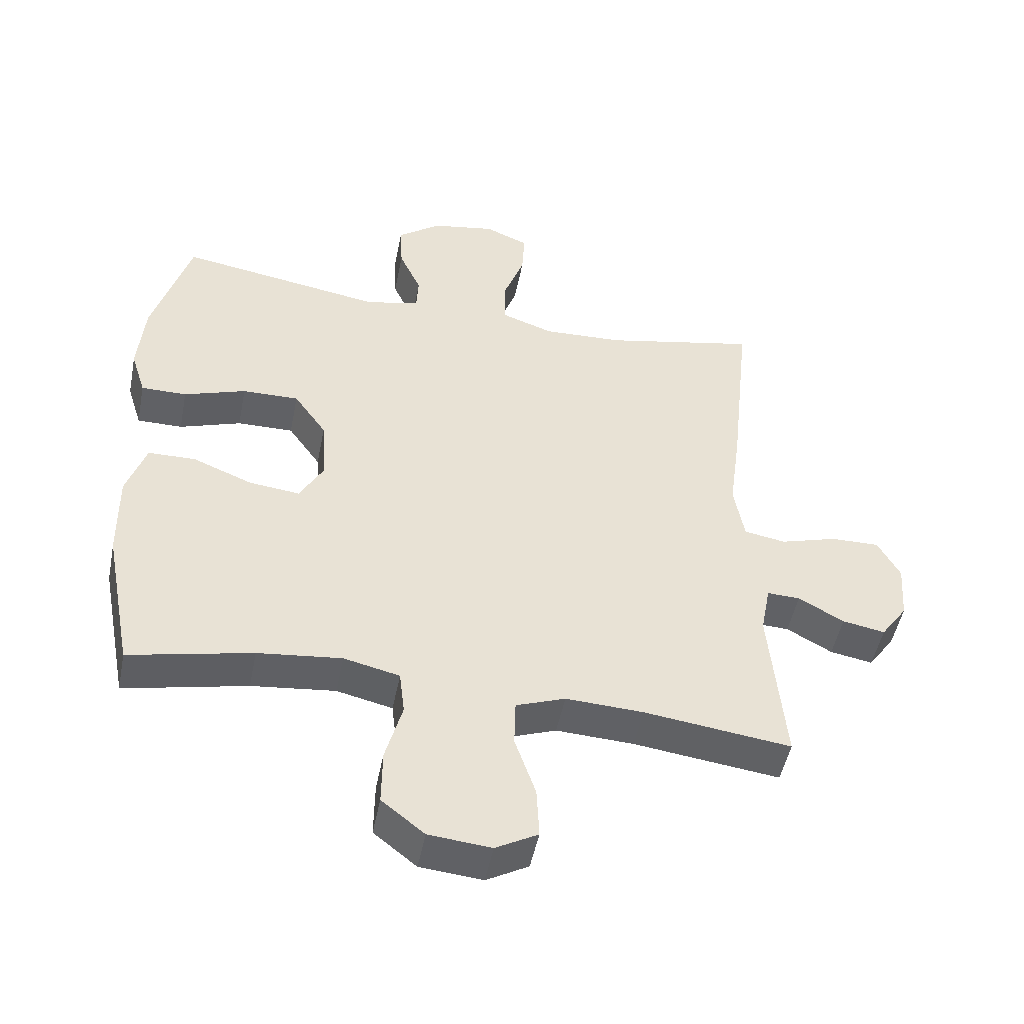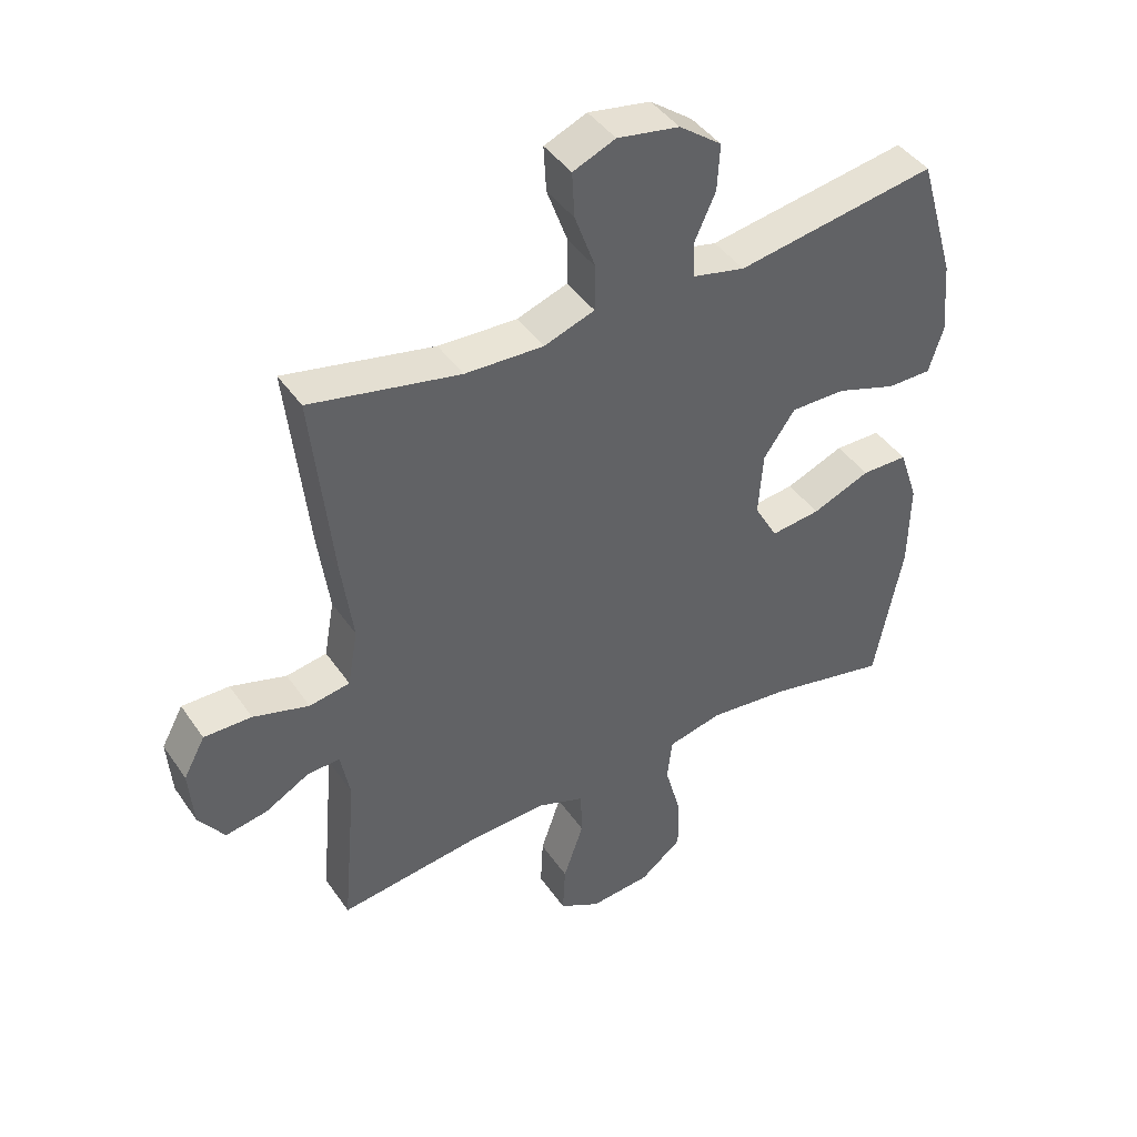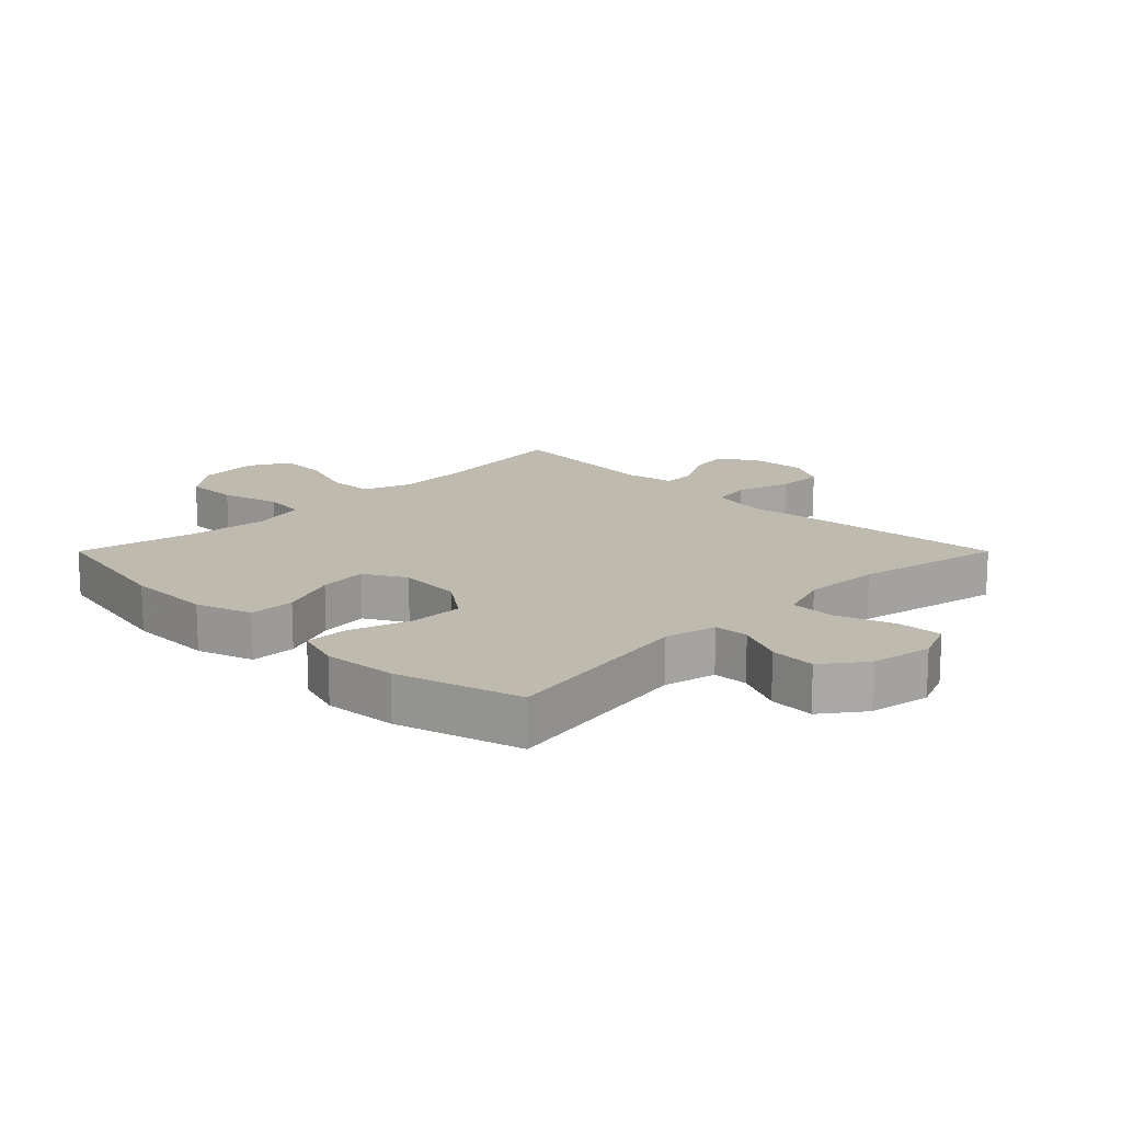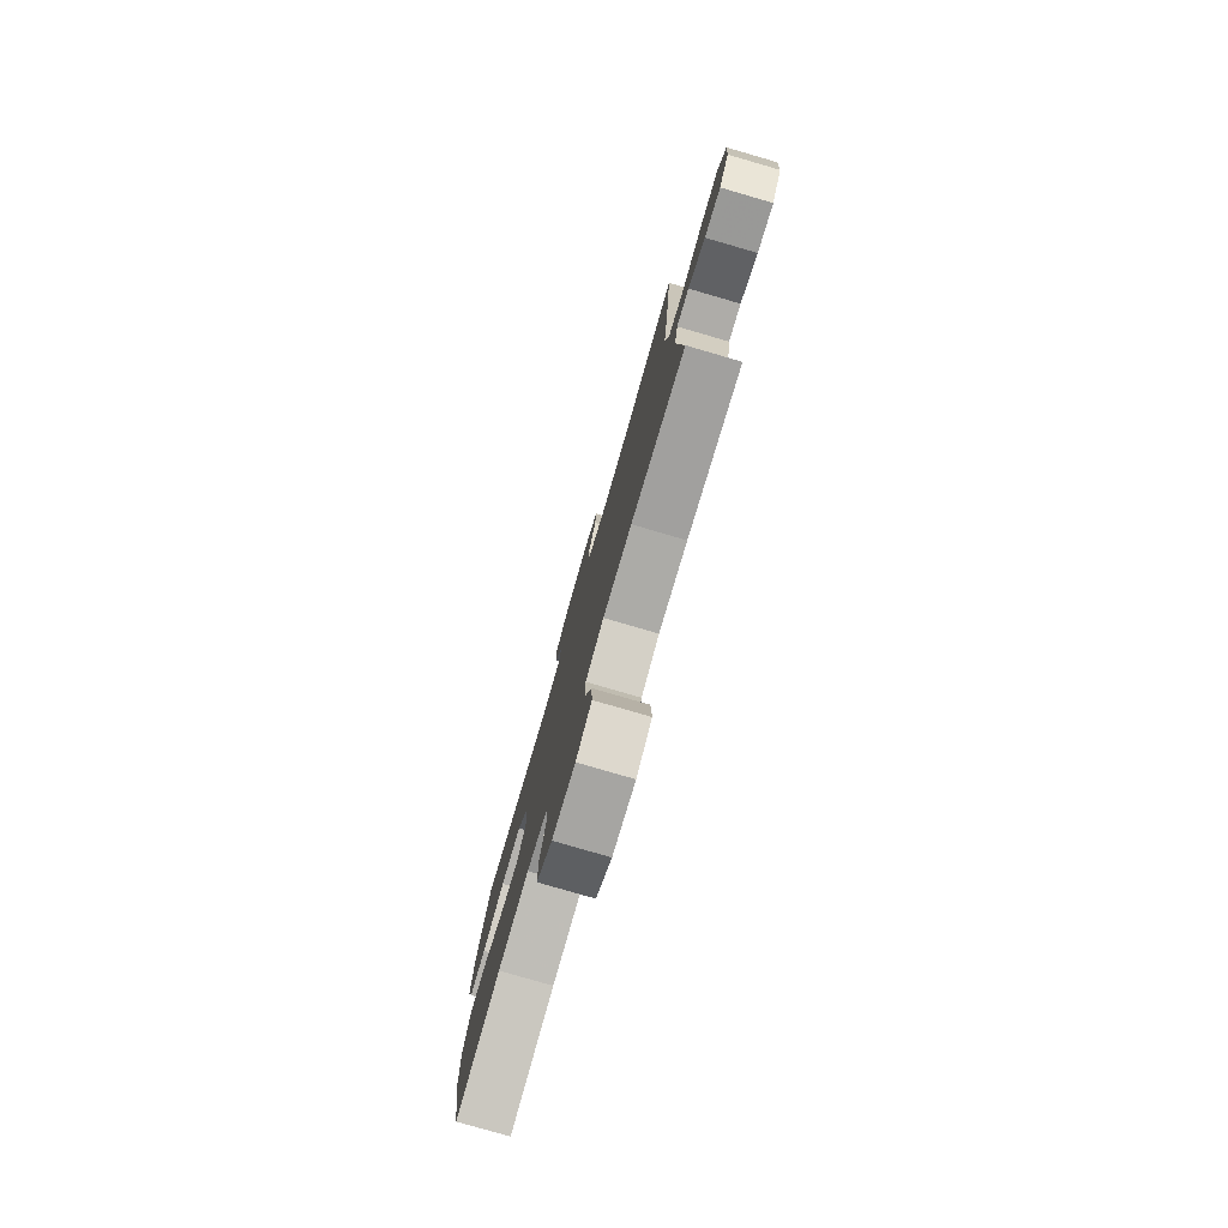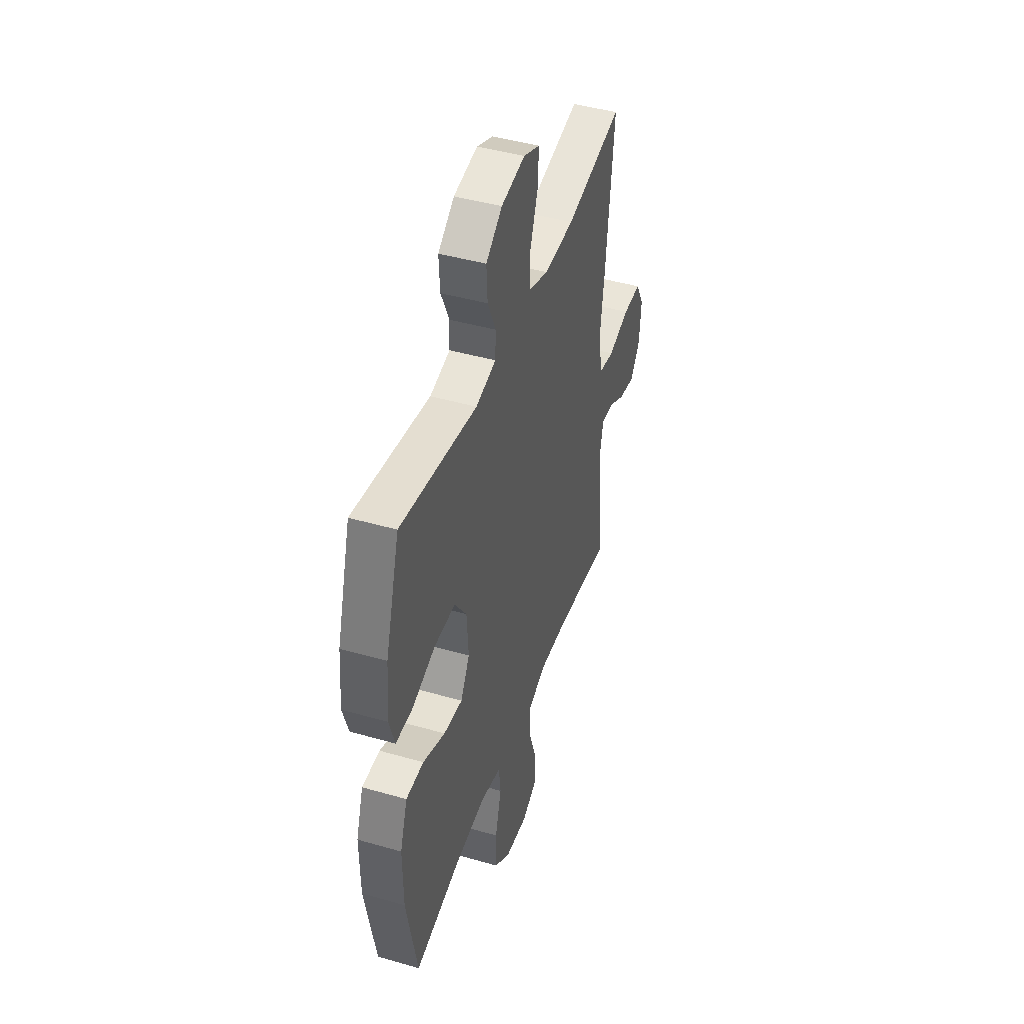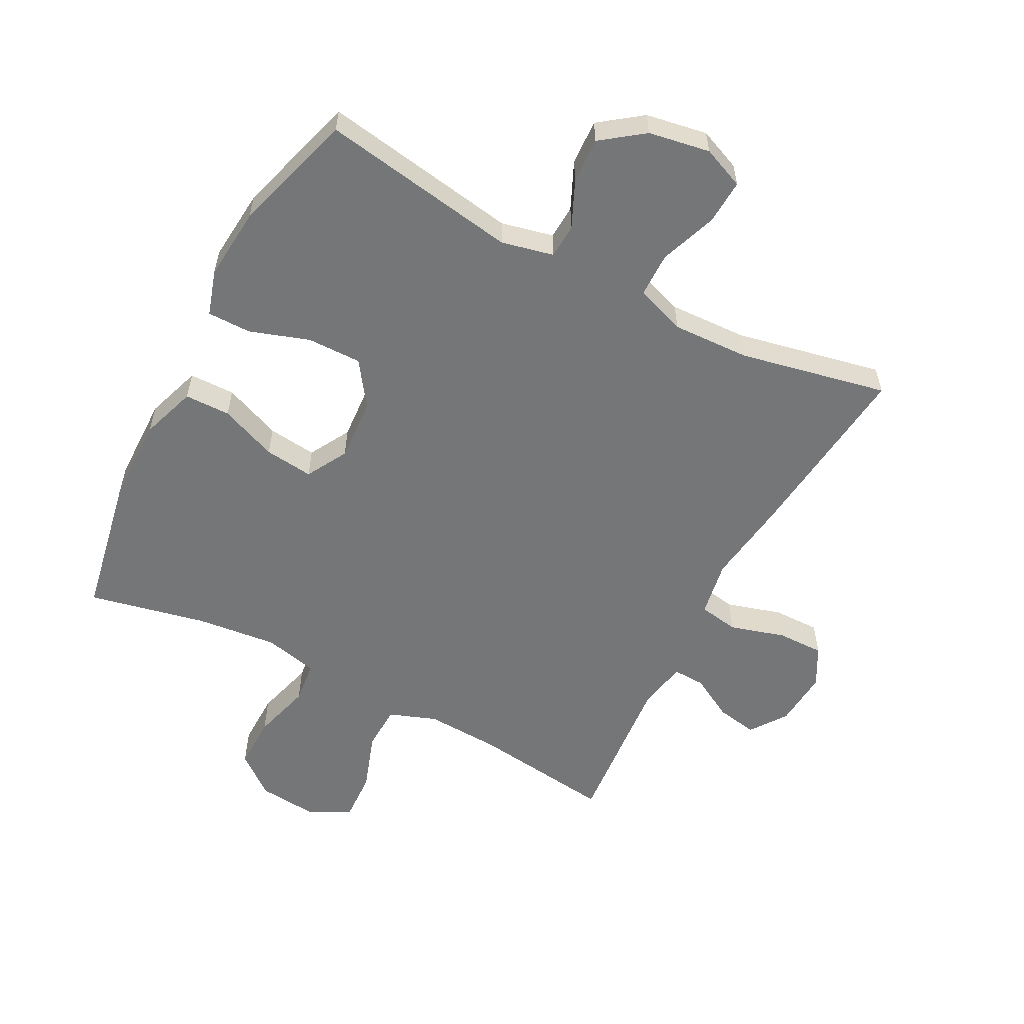
<metadata>
{"format":"obj","ext":"obj","renderer":"f3d","projection":"perspective","resolution":1024,"background":"white","views":[{"elev":-48.9,"azim":-11.1,"up":"+Z"},{"elev":43.0,"azim":148.1,"up":"+Z"},{"elev":15.5,"azim":-45.0,"up":"+Y"},{"elev":-79.1,"azim":73.8,"up":"+Z"},{"elev":44.5,"azim":-71.5,"up":"+Z"},{"elev":-56.8,"azim":-27.7,"up":"+Y"}]}
</metadata>
<code>
v -0.5 0.07 0.5
v -0.184 0.07 0.448
v -0.101 0.07 0.467
v -0.098 0.07 0.522
v -0.132 0.07 0.597
v -0.136 0.07 0.67
v -0.069 0.07 0.72
v 0.029 0.07 0.737
v 0.096 0.07 0.709
v 0.092 0.07 0.637
v 0.059 0.07 0.546
v 0.06 0.07 0.474
v 0.14 0.07 0.446
v 0.264 0.07 0.451
v 0.5 0.07 0.5
v 0.468 0.07 0.201
v 0.45 0.07 0.068
v 0.466 0.07 -0.022
v 0.53 0.07 -0.033
v 0.618 0.07 -0.007
v 0.693 0.07 -0.006
v 0.727 0.07 -0.069
v 0.72 0.07 -0.16
v 0.679 0.07 -0.218
v 0.613 0.07 -0.206
v 0.543 0.07 -0.167
v 0.492 0.07 -0.165
v 0.477 0.07 -0.243
v 0.5 0.07 -0.5
v 0.274 0.07 -0.471
v 0.154 0.07 -0.465
v 0.078 0.07 -0.493
v 0.076 0.07 -0.566
v 0.108 0.07 -0.659
v 0.112 0.07 -0.738
v 0.047 0.07 -0.774
v -0.049 0.07 -0.765
v -0.115 0.07 -0.713
v -0.114 0.07 -0.627
v -0.088 0.07 -0.533
v -0.096 0.07 -0.465
v -0.182 0.07 -0.445
v -0.311 0.07 -0.459
v -0.5 0.07 -0.5
v -0.544 0.07 -0.272
v -0.546 0.07 -0.135
v -0.516 0.07 -0.046
v -0.443 0.07 -0.045
v -0.351 0.07 -0.082
v -0.273 0.07 -0.091
v -0.236 0.07 -0.025
v -0.243 0.07 0.076
v -0.293 0.07 0.147
v -0.38 0.07 0.146
v -0.475 0.07 0.114
v -0.545 0.07 0.114
v -0.568 0.07 0.187
v -0.558 0.07 0.303
v -0.5 0 0.5
v -0.184 0 0.448
v -0.101 0 0.467
v -0.098 0 0.522
v -0.132 0 0.597
v -0.136 0 0.67
v -0.069 0 0.72
v 0.029 0 0.737
v 0.096 0 0.709
v 0.092 0 0.637
v 0.059 0 0.546
v 0.06 0 0.474
v 0.14 0 0.446
v 0.264 0 0.451
v 0.5 0 0.5
v 0.468 0 0.201
v 0.45 0 0.068
v 0.466 0 -0.022
v 0.53 0 -0.033
v 0.618 0 -0.007
v 0.693 0 -0.006
v 0.727 0 -0.069
v 0.72 0 -0.16
v 0.679 0 -0.218
v 0.613 0 -0.206
v 0.543 0 -0.167
v 0.492 0 -0.165
v 0.477 0 -0.243
v 0.5 0 -0.5
v 0.274 0 -0.471
v 0.154 0 -0.465
v 0.078 0 -0.493
v 0.076 0 -0.566
v 0.108 0 -0.659
v 0.112 0 -0.738
v 0.047 0 -0.774
v -0.049 0 -0.765
v -0.115 0 -0.713
v -0.114 0 -0.627
v -0.088 0 -0.533
v -0.096 0 -0.465
v -0.182 0 -0.445
v -0.311 0 -0.459
v -0.5 0 -0.5
v -0.544 0 -0.272
v -0.546 0 -0.135
v -0.516 0 -0.046
v -0.443 0 -0.045
v -0.351 0 -0.082
v -0.273 0 -0.091
v -0.236 0 -0.025
v -0.243 0 0.076
v -0.293 0 0.147
v -0.38 0 0.146
v -0.475 0 0.114
v -0.545 0 0.114
v -0.568 0 0.187
v -0.558 0 0.303
f 57 58 1 2
f 54 55 56 57
f 53 54 57 2
f 52 53 2 3
f 51 52 3
f 46 47 48 49
f 46 49 50
f 43 44 45 46
f 42 43 46 50
f 41 42 50 51
f 37 38 39 40
f 37 40 41
f 36 37 41
f 33 34 35 36
f 32 33 36 41
f 31 32 41 51
f 28 29 30
f 27 28 30 31
f 23 24 25 26
f 23 26 27
f 22 23 27
f 19 20 21 22
f 18 19 22 27
f 14 15 16 17
f 13 14 17 18
f 12 13 18 27
f 8 9 10 11
f 8 11 12
f 7 8 12
f 4 5 6 7
f 3 4 7 12
f 27 31 51
f 3 12 27 51
f 60 59 116 115
f 115 114 113 112
f 60 115 112 111
f 61 60 111 110
f 61 110 109
f 107 106 105 104
f 108 107 104
f 104 103 102 101
f 108 104 101 100
f 109 108 100 99
f 98 97 96 95
f 99 98 95
f 99 95 94
f 94 93 92 91
f 99 94 91 90
f 109 99 90 89
f 88 87 86
f 89 88 86 85
f 84 83 82 81
f 85 84 81
f 85 81 80
f 80 79 78 77
f 85 80 77 76
f 75 74 73 72
f 76 75 72 71
f 85 76 71 70
f 69 68 67 66
f 70 69 66
f 70 66 65
f 65 64 63 62
f 70 65 62 61
f 109 89 85
f 109 85 70 61
f 1 59 60 2
f 2 60 61 3
f 3 61 62 4
f 4 62 63 5
f 5 63 64 6
f 6 64 65 7
f 7 65 66 8
f 8 66 67 9
f 9 67 68 10
f 10 68 69 11
f 11 69 70 12
f 12 70 71 13
f 13 71 72 14
f 14 72 73 15
f 15 73 74 16
f 16 74 75 17
f 17 75 76 18
f 18 76 77 19
f 19 77 78 20
f 20 78 79 21
f 21 79 80 22
f 22 80 81 23
f 23 81 82 24
f 24 82 83 25
f 25 83 84 26
f 26 84 85 27
f 27 85 86 28
f 28 86 87 29
f 29 87 88 30
f 30 88 89 31
f 31 89 90 32
f 32 90 91 33
f 33 91 92 34
f 34 92 93 35
f 35 93 94 36
f 36 94 95 37
f 37 95 96 38
f 38 96 97 39
f 39 97 98 40
f 40 98 99 41
f 41 99 100 42
f 42 100 101 43
f 43 101 102 44
f 44 102 103 45
f 45 103 104 46
f 46 104 105 47
f 47 105 106 48
f 48 106 107 49
f 49 107 108 50
f 50 108 109 51
f 51 109 110 52
f 52 110 111 53
f 53 111 112 54
f 54 112 113 55
f 55 113 114 56
f 56 114 115 57
f 57 115 116 58
f 58 116 59 1

</code>
